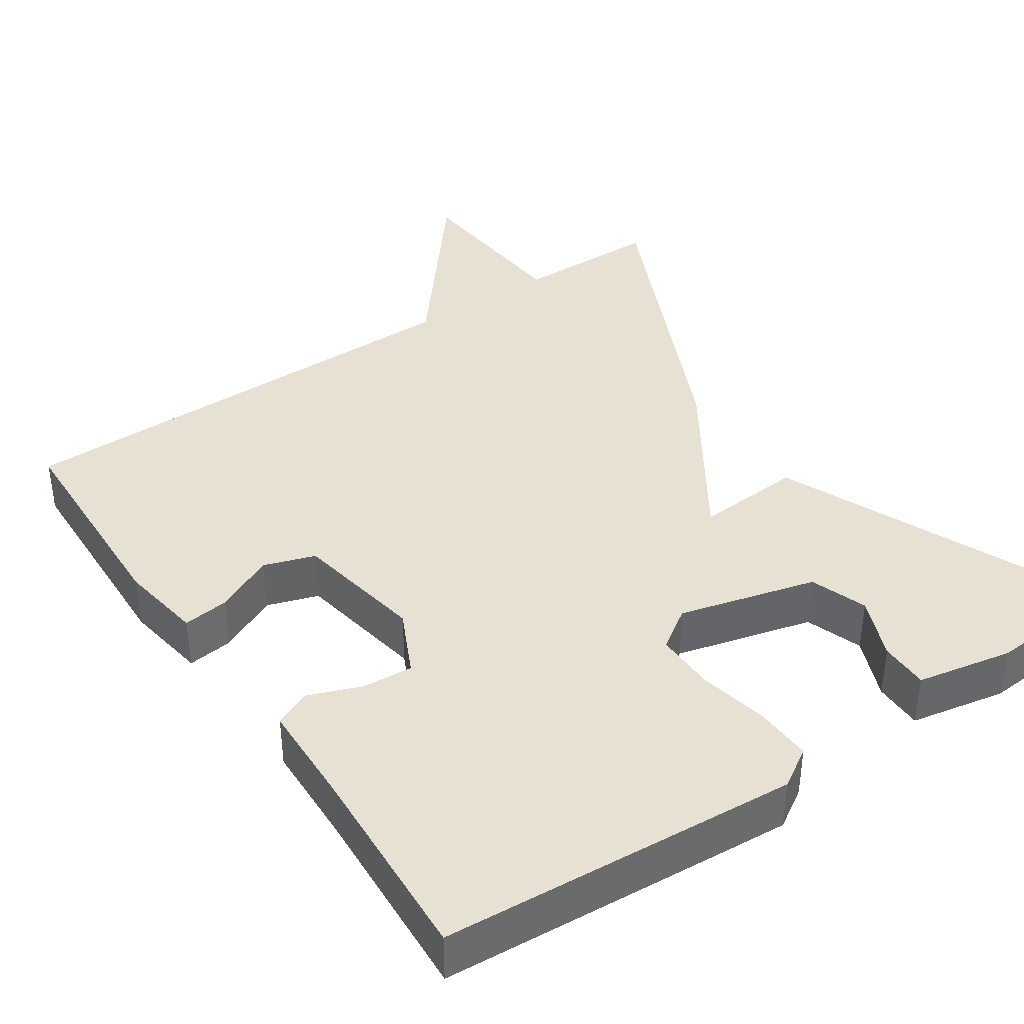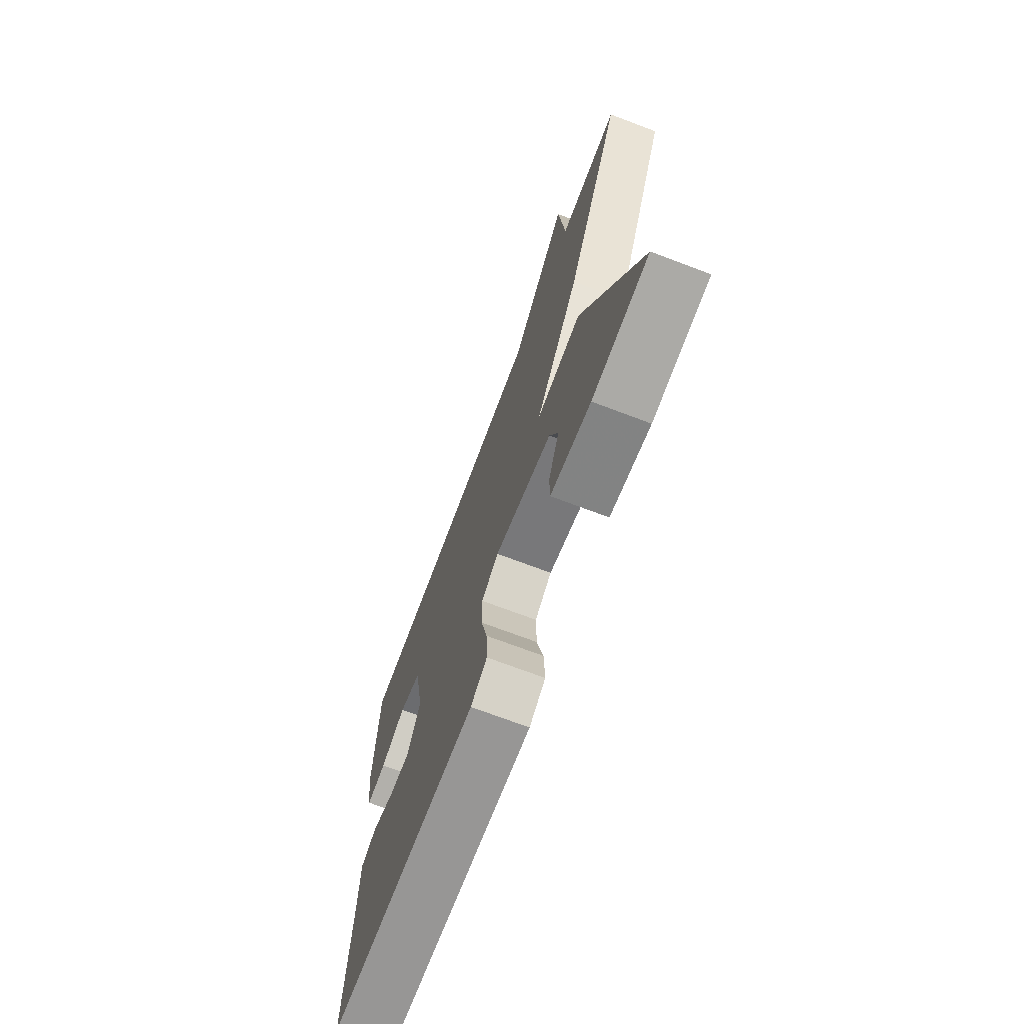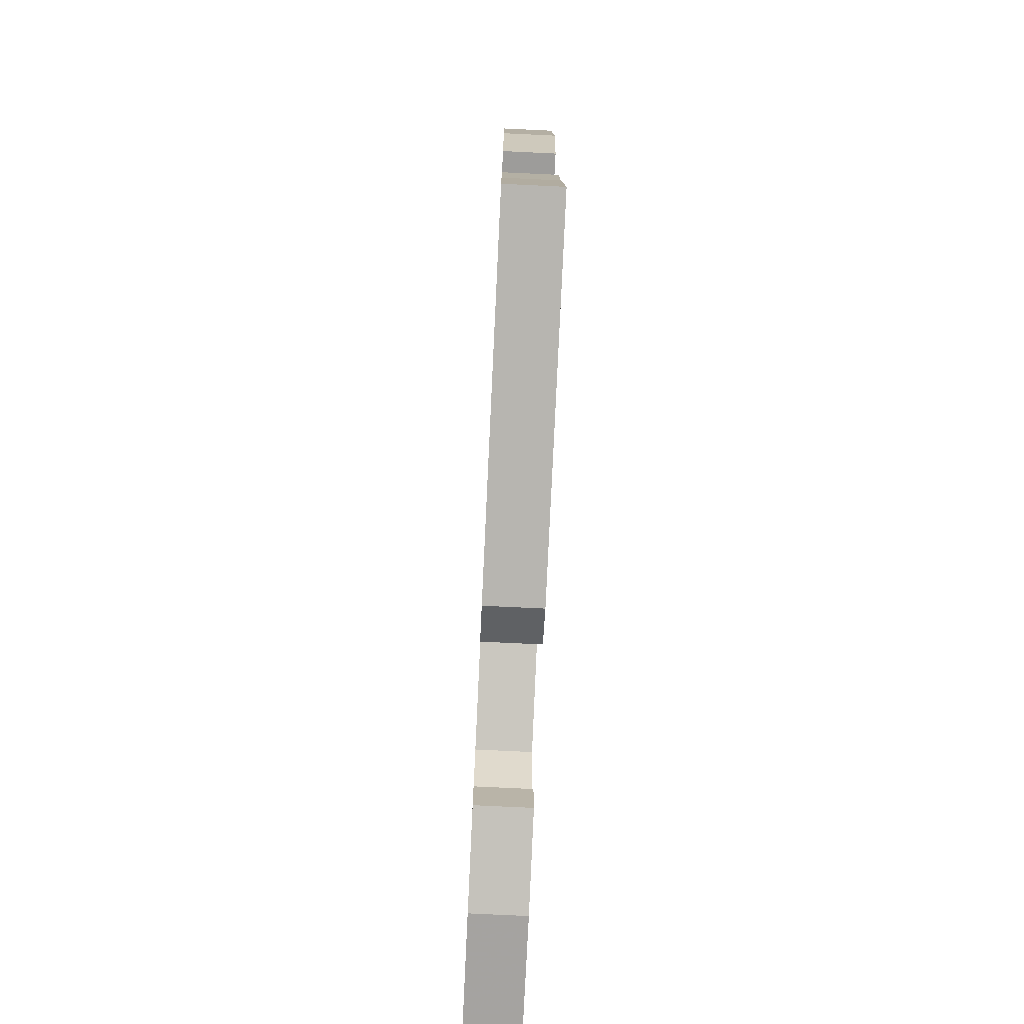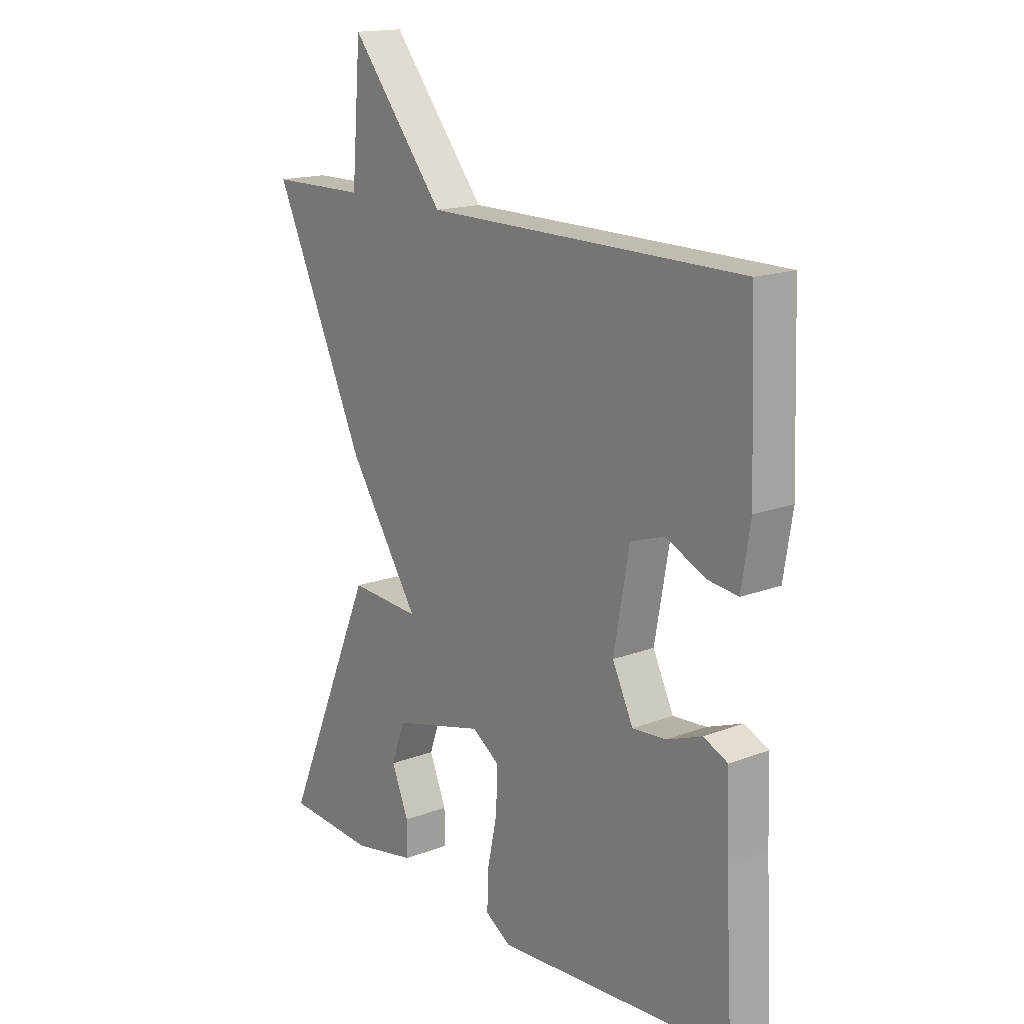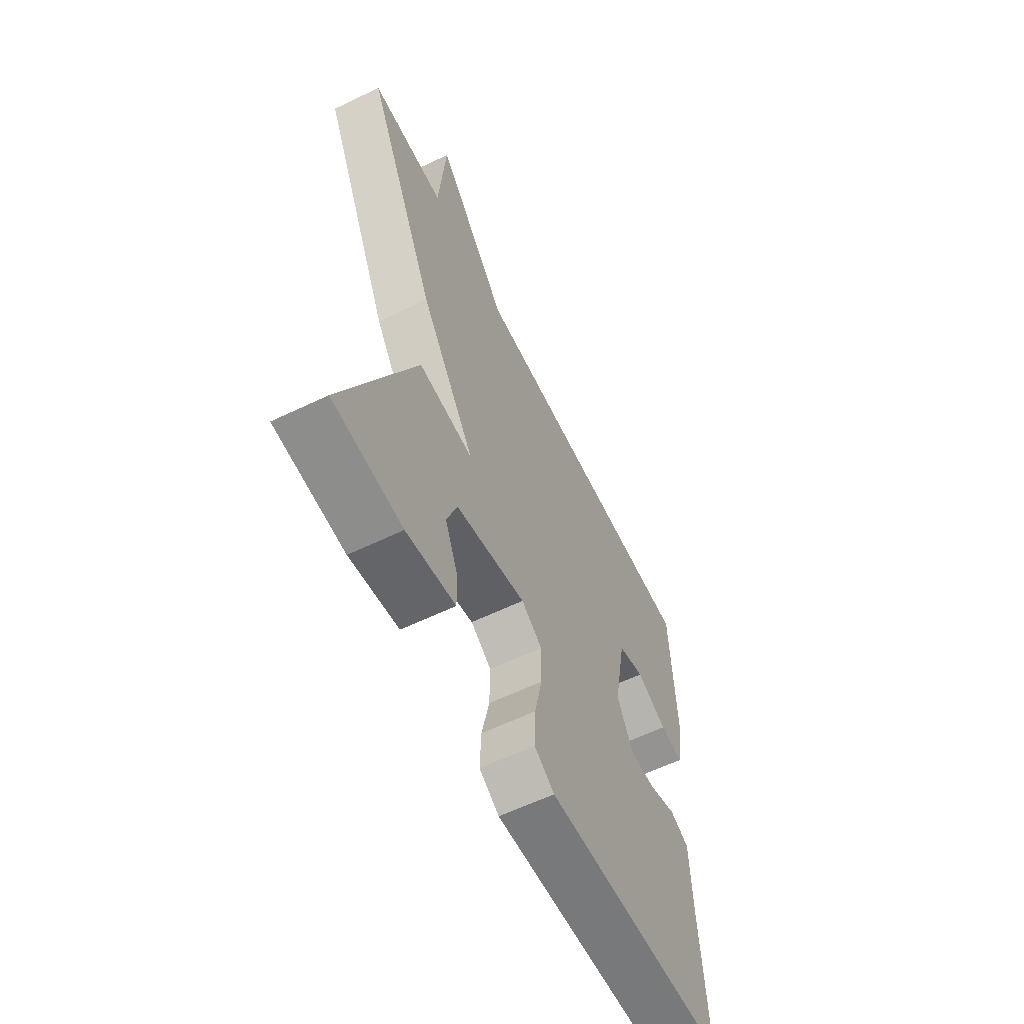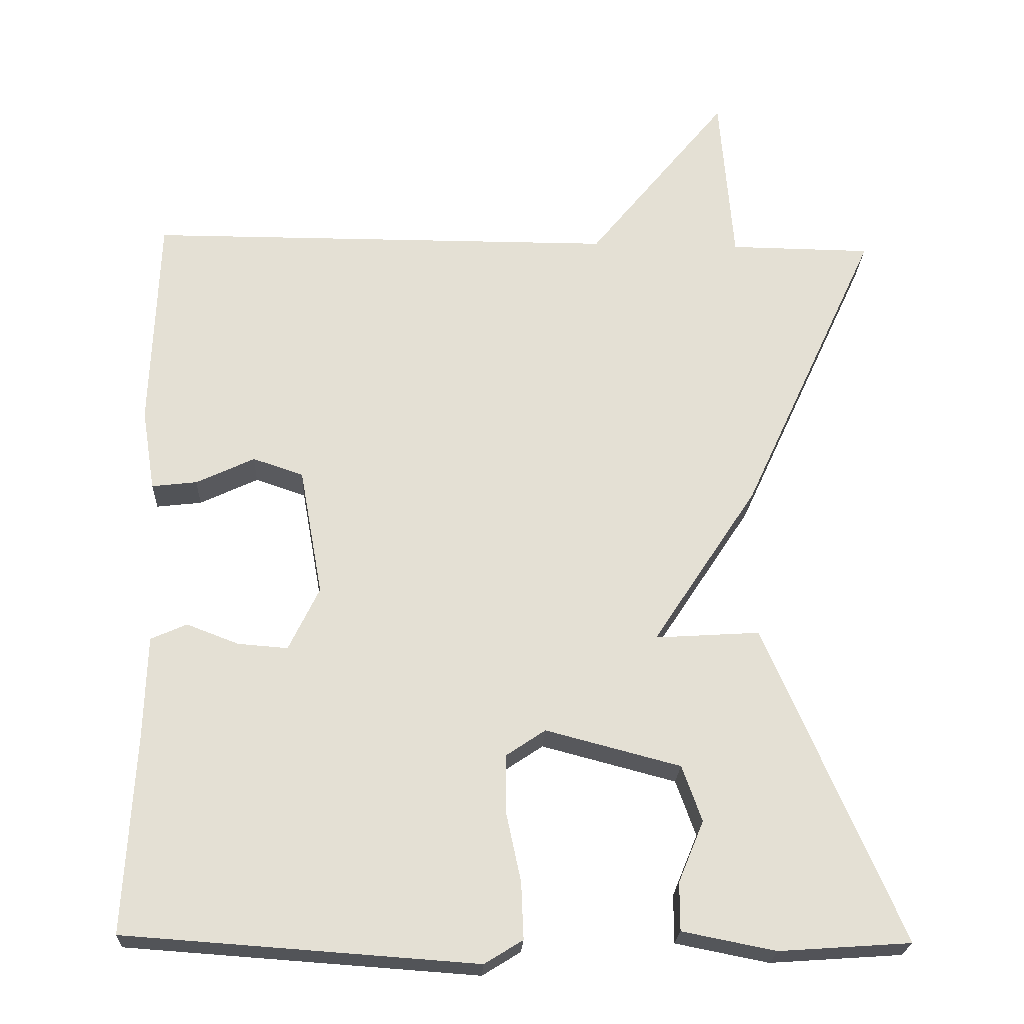
<metadata>
{"format":"obj","ext":"obj","renderer":"f3d","projection":"perspective","resolution":1024,"background":"white","views":[{"elev":39.6,"azim":145.9,"up":"+Y"},{"elev":-71.9,"azim":-110.7,"up":"+Z"},{"elev":-77.1,"azim":87.3,"up":"+Z"},{"elev":16.4,"azim":52.0,"up":"+Z"},{"elev":-61.1,"azim":-63.9,"up":"+Z"},{"elev":-23.2,"azim":177.4,"up":"+Z"}]}
</metadata>
<code>
v -0.5 0.07 0.5
v -0.314 0.07 0.502
v -0.296 0.07 0.727
v -0.114 0.07 0.502
v 0.5 0.07 0.5
v 0.51 0.07 0.218
v 0.493 0.07 0.111
v 0.434 0.07 0.118
v 0.358 0.07 0.154
v 0.292 0.07 0.132
v 0.262 0.07 -0.035
v 0.302 0.07 -0.118
v 0.367 0.07 -0.113
v 0.435 0.07 -0.087
v 0.482 0.07 -0.108
v 0.486 0.07 -0.242
v 0.5 0.07 -0.5
v 0.042 0.07 -0.532
v -0.008 0.07 -0.501
v -0.005 0.07 -0.427
v 0.014 0.07 -0.338
v 0.015 0.07 -0.261
v -0.037 0.07 -0.226
v -0.213 0.07 -0.272
v -0.239 0.07 -0.345
v -0.206 0.07 -0.425
v -0.206 0.07 -0.488
v -0.328 0.07 -0.512
v -0.5 0.07 -0.5
v -0.322 0.07 -0.086
v -0.185 0.07 -0.095
v -0.322 0.07 0.114
v -0.5 0 0.5
v -0.314 0 0.502
v -0.296 0 0.727
v -0.114 0 0.502
v 0.5 0 0.5
v 0.51 0 0.218
v 0.493 0 0.111
v 0.434 0 0.118
v 0.358 0 0.154
v 0.292 0 0.132
v 0.262 0 -0.035
v 0.302 0 -0.118
v 0.367 0 -0.113
v 0.435 0 -0.087
v 0.482 0 -0.108
v 0.486 0 -0.242
v 0.5 0 -0.5
v 0.042 0 -0.532
v -0.008 0 -0.501
v -0.005 0 -0.427
v 0.014 0 -0.338
v 0.015 0 -0.261
v -0.037 0 -0.226
v -0.213 0 -0.272
v -0.239 0 -0.345
v -0.206 0 -0.425
v -0.206 0 -0.488
v -0.328 0 -0.512
v -0.5 0 -0.5
v -0.322 0 -0.086
v -0.185 0 -0.095
v -0.322 0 0.114
f 31 32 1 2
f 28 29 30 31
f 25 26 27 28
f 24 25 28 31
f 23 24 31
f 2 3 4
f 31 2 4
f 23 31 4
f 22 23 4
f 19 20 21
f 18 19 21
f 17 18 21
f 16 17 21
f 16 21 22
f 15 16 22
f 14 15 22
f 13 14 22
f 12 13 22
f 11 12 22 4
f 7 8 9
f 6 7 9
f 5 6 9
f 4 5 9
f 4 9 10
f 4 10 11
f 34 33 64 63
f 63 62 61 60
f 60 59 58 57
f 63 60 57 56
f 63 56 55
f 36 35 34
f 36 34 63
f 36 63 55
f 36 55 54
f 53 52 51
f 53 51 50
f 53 50 49
f 53 49 48
f 54 53 48
f 54 48 47
f 54 47 46
f 54 46 45
f 54 45 44
f 36 54 44 43
f 41 40 39
f 41 39 38
f 41 38 37
f 41 37 36
f 42 41 36
f 43 42 36
f 1 33 34 2
f 2 34 35 3
f 3 35 36 4
f 4 36 37 5
f 5 37 38 6
f 6 38 39 7
f 7 39 40 8
f 8 40 41 9
f 9 41 42 10
f 10 42 43 11
f 11 43 44 12
f 12 44 45 13
f 13 45 46 14
f 14 46 47 15
f 15 47 48 16
f 16 48 49 17
f 17 49 50 18
f 18 50 51 19
f 19 51 52 20
f 20 52 53 21
f 21 53 54 22
f 22 54 55 23
f 23 55 56 24
f 24 56 57 25
f 25 57 58 26
f 26 58 59 27
f 27 59 60 28
f 28 60 61 29
f 29 61 62 30
f 30 62 63 31
f 31 63 64 32
f 32 64 33 1

</code>
